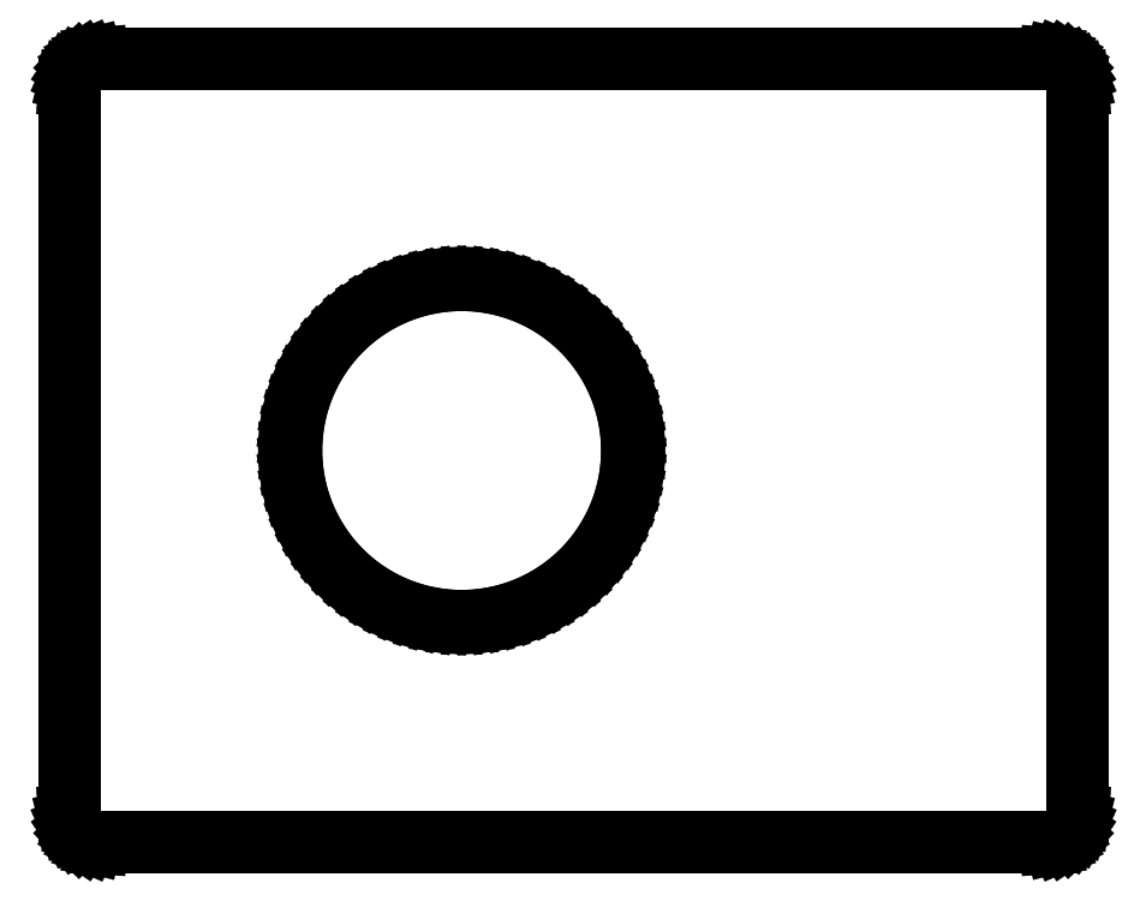
<metadata>
{"format":"dxf","ext":"dxf","renderer":"ezdxf+matplotlib","layout":"modelspace","background":"white","min_lineweight":24,"dpi":150}
</metadata>
<code>
0
SECTION
2
ENTITIES
0
LINE
8
BLACK
10
3.179
20
-2.122
11
3.198
21
-2.125
0
LINE
8
BLACK
10
3.198
20
-2.125
11
3.217
21
-2.13
0
LINE
8
BLACK
10
3.217
20
-2.13
11
3.235
21
-2.136
0
LINE
8
BLACK
10
3.235
20
-2.136
11
3.253
21
-2.143
0
LINE
8
BLACK
10
3.253
20
-2.143
11
3.271
21
-2.153
0
LINE
8
BLACK
10
3.271
20
-2.153
11
3.287
21
-2.163
0
LINE
8
BLACK
10
3.287
20
-2.163
11
3.303
21
-2.175
0
LINE
8
BLACK
10
3.303
20
-2.175
11
3.317
21
-2.188
0
LINE
8
BLACK
10
3.317
20
-2.188
11
3.331
21
-2.202
0
LINE
8
BLACK
10
3.331
20
-2.202
11
3.343
21
-2.217
0
LINE
8
BLACK
10
3.343
20
-2.217
11
3.354
21
-2.233
0
LINE
8
BLACK
10
3.354
20
-2.233
11
3.364
21
-2.25
0
LINE
8
BLACK
10
3.364
20
-2.25
11
3.372
21
-2.267
0
LINE
8
BLACK
10
3.372
20
-2.267
11
3.379
21
-2.286
0
LINE
8
BLACK
10
3.379
20
-2.286
11
3.385
21
-2.304
0
LINE
8
BLACK
10
3.385
20
-2.304
11
3.389
21
-2.323
0
LINE
8
BLACK
10
3.389
20
-2.323
11
3.391
21
-2.343
0
LINE
8
BLACK
10
3.391
20
-2.343
11
3.392
21
-2.362
0
LINE
8
BLACK
10
3.392
20
-2.362
11
3.391
21
-2.382
0
LINE
8
BLACK
10
3.391
20
-2.382
11
3.389
21
-2.401
0
LINE
8
BLACK
10
3.389
20
-2.401
11
3.385
21
-2.42
0
LINE
8
BLACK
10
3.385
20
-2.42
11
3.379
21
-2.439
0
LINE
8
BLACK
10
3.379
20
-2.439
11
3.372
21
-2.457
0
LINE
8
BLACK
10
3.372
20
-2.457
11
3.364
21
-2.475
0
LINE
8
BLACK
10
3.364
20
-2.475
11
3.354
21
-2.492
0
LINE
8
BLACK
10
3.354
20
-2.492
11
3.343
21
-2.508
0
LINE
8
BLACK
10
3.343
20
-2.508
11
3.331
21
-2.523
0
LINE
8
BLACK
10
3.331
20
-2.523
11
3.317
21
-2.537
0
LINE
8
BLACK
10
3.317
20
-2.537
11
3.303
21
-2.55
0
LINE
8
BLACK
10
3.303
20
-2.55
11
3.287
21
-2.561
0
LINE
8
BLACK
10
3.287
20
-2.561
11
3.271
21
-2.572
0
LINE
8
BLACK
10
3.271
20
-2.572
11
3.253
21
-2.581
0
LINE
8
BLACK
10
3.253
20
-2.581
11
3.235
21
-2.589
0
LINE
8
BLACK
10
3.235
20
-2.589
11
3.217
21
-2.595
0
LINE
8
BLACK
10
3.217
20
-2.595
11
3.198
21
-2.599
0
LINE
8
BLACK
10
3.198
20
-2.599
11
3.179
21
-2.603
0
LINE
8
BLACK
10
3.179
20
-2.603
11
3.159
21
-2.604
0
LINE
8
BLACK
10
3.159
20
-2.604
11
3.14
21
-2.604
0
LINE
8
BLACK
10
3.14
20
-2.604
11
3.12
21
-2.603
0
LINE
8
BLACK
10
3.12
20
-2.603
11
3.101
21
-2.599
0
LINE
8
BLACK
10
3.101
20
-2.599
11
3.082
21
-2.595
0
LINE
8
BLACK
10
3.082
20
-2.595
11
3.064
21
-2.589
0
LINE
8
BLACK
10
3.064
20
-2.589
11
3.046
21
-2.581
0
LINE
8
BLACK
10
3.046
20
-2.581
11
3.029
21
-2.572
0
LINE
8
BLACK
10
3.029
20
-2.572
11
3.012
21
-2.561
0
LINE
8
BLACK
10
3.012
20
-2.561
11
2.996
21
-2.55
0
LINE
8
BLACK
10
2.996
20
-2.55
11
2.982
21
-2.537
0
LINE
8
BLACK
10
2.982
20
-2.537
11
2.968
21
-2.523
0
LINE
8
BLACK
10
2.968
20
-2.523
11
2.956
21
-2.508
0
LINE
8
BLACK
10
2.956
20
-2.508
11
2.945
21
-2.492
0
LINE
8
BLACK
10
2.945
20
-2.492
11
2.935
21
-2.475
0
LINE
8
BLACK
10
2.935
20
-2.475
11
2.927
21
-2.457
0
LINE
8
BLACK
10
2.927
20
-2.457
11
2.92
21
-2.439
0
LINE
8
BLACK
10
2.92
20
-2.439
11
2.915
21
-2.42
0
LINE
8
BLACK
10
2.915
20
-2.42
11
2.911
21
-2.401
0
LINE
8
BLACK
10
2.911
20
-2.401
11
2.908
21
-2.382
0
LINE
8
BLACK
10
2.908
20
-2.382
11
2.907
21
-2.362
0
LINE
8
BLACK
10
2.907
20
-2.362
11
2.908
21
-2.343
0
LINE
8
BLACK
10
2.908
20
-2.343
11
2.911
21
-2.323
0
LINE
8
BLACK
10
2.911
20
-2.323
11
2.915
21
-2.304
0
LINE
8
BLACK
10
2.915
20
-2.304
11
2.92
21
-2.286
0
LINE
8
BLACK
10
2.92
20
-2.286
11
2.927
21
-2.267
0
LINE
8
BLACK
10
2.927
20
-2.267
11
2.935
21
-2.25
0
LINE
8
BLACK
10
2.935
20
-2.25
11
2.945
21
-2.233
0
LINE
8
BLACK
10
2.945
20
-2.233
11
2.956
21
-2.217
0
LINE
8
BLACK
10
2.956
20
-2.217
11
2.968
21
-2.202
0
LINE
8
BLACK
10
2.968
20
-2.202
11
2.982
21
-2.188
0
LINE
8
BLACK
10
2.982
20
-2.188
11
2.996
21
-2.175
0
LINE
8
BLACK
10
2.996
20
-2.175
11
3.012
21
-2.163
0
LINE
8
BLACK
10
3.012
20
-2.163
11
3.029
21
-2.153
0
LINE
8
BLACK
10
3.029
20
-2.153
11
3.046
21
-2.143
0
LINE
8
BLACK
10
3.046
20
-2.143
11
3.064
21
-2.136
0
LINE
8
BLACK
10
3.064
20
-2.136
11
3.082
21
-2.13
0
LINE
8
BLACK
10
3.082
20
-2.13
11
3.101
21
-2.125
0
LINE
8
BLACK
10
3.101
20
-2.125
11
3.12
21
-2.122
0
LINE
8
BLACK
10
3.12
20
-2.122
11
3.14
21
-2.12
0
LINE
8
BLACK
10
3.14
20
-2.12
11
3.159
21
-2.12
0
LINE
8
BLACK
10
3.159
20
-2.12
11
3.179
21
-2.122
0
LINE
8
BLACK
10
2.912
20
-2.381
11
2.914
21
-2.4
0
LINE
8
BLACK
10
2.914
20
-2.4
11
2.918
21
-2.419
0
LINE
8
BLACK
10
2.918
20
-2.419
11
2.923
21
-2.438
0
LINE
8
BLACK
10
2.923
20
-2.438
11
2.93
21
-2.456
0
LINE
8
BLACK
10
2.93
20
-2.456
11
2.939
21
-2.473
0
LINE
8
BLACK
10
2.939
20
-2.473
11
2.948
21
-2.49
0
LINE
8
BLACK
10
2.948
20
-2.49
11
2.959
21
-2.505
0
LINE
8
BLACK
10
2.959
20
-2.505
11
2.971
21
-2.52
0
LINE
8
BLACK
10
2.971
20
-2.52
11
2.984
21
-2.534
0
LINE
8
BLACK
10
2.984
20
-2.534
11
2.999
21
-2.547
0
LINE
8
BLACK
10
2.999
20
-2.547
11
3.014
21
-2.558
0
LINE
8
BLACK
10
3.014
20
-2.558
11
3.03
21
-2.569
0
LINE
8
BLACK
10
3.03
20
-2.569
11
3.047
21
-2.578
0
LINE
8
BLACK
10
3.047
20
-2.578
11
3.065
21
-2.585
0
LINE
8
BLACK
10
3.065
20
-2.585
11
3.083
21
-2.591
0
LINE
8
BLACK
10
3.083
20
-2.591
11
3.102
21
-2.596
0
LINE
8
BLACK
10
3.102
20
-2.596
11
3.121
21
-2.599
0
LINE
8
BLACK
10
3.121
20
-2.599
11
3.14
21
-2.6
0
LINE
8
BLACK
10
3.14
20
-2.6
11
3.159
21
-2.6
0
LINE
8
BLACK
10
3.159
20
-2.6
11
3.178
21
-2.599
0
LINE
8
BLACK
10
3.178
20
-2.599
11
3.197
21
-2.596
0
LINE
8
BLACK
10
3.197
20
-2.596
11
3.216
21
-2.591
0
LINE
8
BLACK
10
3.216
20
-2.591
11
3.234
21
-2.585
0
LINE
8
BLACK
10
3.234
20
-2.585
11
3.252
21
-2.578
0
LINE
8
BLACK
10
3.252
20
-2.578
11
3.269
21
-2.569
0
LINE
8
BLACK
10
3.269
20
-2.569
11
3.285
21
-2.558
0
LINE
8
BLACK
10
3.285
20
-2.558
11
3.3
21
-2.547
0
LINE
8
BLACK
10
3.3
20
-2.547
11
3.315
21
-2.534
0
LINE
8
BLACK
10
3.315
20
-2.534
11
3.328
21
-2.52
0
LINE
8
BLACK
10
3.328
20
-2.52
11
3.34
21
-2.505
0
LINE
8
BLACK
10
3.34
20
-2.505
11
3.351
21
-2.49
0
LINE
8
BLACK
10
3.351
20
-2.49
11
3.361
21
-2.473
0
LINE
8
BLACK
10
3.361
20
-2.473
11
3.369
21
-2.456
0
LINE
8
BLACK
10
3.369
20
-2.456
11
3.376
21
-2.438
0
LINE
8
BLACK
10
3.376
20
-2.438
11
3.381
21
-2.419
0
LINE
8
BLACK
10
3.381
20
-2.419
11
3.385
21
-2.4
0
LINE
8
BLACK
10
3.385
20
-2.4
11
3.387
21
-2.381
0
LINE
8
BLACK
10
3.387
20
-2.381
11
3.388
21
-2.362
0
LINE
8
BLACK
10
3.388
20
-2.362
11
3.387
21
-2.343
0
LINE
8
BLACK
10
3.387
20
-2.343
11
3.385
21
-2.324
0
LINE
8
BLACK
10
3.385
20
-2.324
11
3.381
21
-2.305
0
LINE
8
BLACK
10
3.381
20
-2.305
11
3.376
21
-2.287
0
LINE
8
BLACK
10
3.376
20
-2.287
11
3.369
21
-2.269
0
LINE
8
BLACK
10
3.369
20
-2.269
11
3.361
21
-2.251
0
LINE
8
BLACK
10
3.361
20
-2.251
11
3.351
21
-2.235
0
LINE
8
BLACK
10
3.351
20
-2.235
11
3.34
21
-2.219
0
LINE
8
BLACK
10
3.34
20
-2.219
11
3.328
21
-2.204
0
LINE
8
BLACK
10
3.328
20
-2.204
11
3.315
21
-2.19
0
LINE
8
BLACK
10
3.315
20
-2.19
11
3.3
21
-2.178
0
LINE
8
BLACK
10
3.3
20
-2.178
11
3.285
21
-2.166
0
LINE
8
BLACK
10
3.285
20
-2.166
11
3.269
21
-2.156
0
LINE
8
BLACK
10
3.269
20
-2.156
11
3.252
21
-2.147
0
LINE
8
BLACK
10
3.252
20
-2.147
11
3.234
21
-2.139
0
LINE
8
BLACK
10
3.234
20
-2.139
11
3.216
21
-2.133
0
LINE
8
BLACK
10
3.216
20
-2.133
11
3.197
21
-2.129
0
LINE
8
BLACK
10
3.197
20
-2.129
11
3.178
21
-2.126
0
LINE
8
BLACK
10
3.178
20
-2.126
11
3.159
21
-2.124
0
LINE
8
BLACK
10
3.159
20
-2.124
11
3.14
21
-2.124
0
LINE
8
BLACK
10
3.14
20
-2.124
11
3.121
21
-2.126
0
LINE
8
BLACK
10
3.121
20
-2.126
11
3.102
21
-2.129
0
LINE
8
BLACK
10
3.102
20
-2.129
11
3.083
21
-2.133
0
LINE
8
BLACK
10
3.083
20
-2.133
11
3.065
21
-2.139
0
LINE
8
BLACK
10
3.065
20
-2.139
11
3.047
21
-2.147
0
LINE
8
BLACK
10
3.047
20
-2.147
11
3.03
21
-2.156
0
LINE
8
BLACK
10
3.03
20
-2.156
11
3.014
21
-2.166
0
LINE
8
BLACK
10
3.014
20
-2.166
11
2.999
21
-2.178
0
LINE
8
BLACK
10
2.999
20
-2.178
11
2.984
21
-2.19
0
LINE
8
BLACK
10
2.984
20
-2.19
11
2.971
21
-2.204
0
LINE
8
BLACK
10
2.971
20
-2.204
11
2.959
21
-2.219
0
LINE
8
BLACK
10
2.959
20
-2.219
11
2.948
21
-2.235
0
LINE
8
BLACK
10
2.948
20
-2.235
11
2.939
21
-2.251
0
LINE
8
BLACK
10
2.939
20
-2.251
11
2.93
21
-2.269
0
LINE
8
BLACK
10
2.93
20
-2.269
11
2.923
21
-2.287
0
LINE
8
BLACK
10
2.923
20
-2.287
11
2.918
21
-2.305
0
LINE
8
BLACK
10
2.918
20
-2.305
11
2.914
21
-2.324
0
LINE
8
BLACK
10
2.914
20
-2.324
11
2.912
21
-2.343
0
LINE
8
BLACK
10
2.912
20
-2.343
11
2.911
21
-2.362
0
LINE
8
BLACK
10
2.911
20
-2.362
11
2.912
21
-2.381
0
LINE
8
BLACK
10
3.976
20
-1.809
11
3.984
21
-1.81
0
LINE
8
BLACK
10
3.984
20
-1.81
11
3.991
21
-1.812
0
LINE
8
BLACK
10
3.991
20
-1.812
11
3.997
21
-1.815
0
LINE
8
BLACK
10
3.997
20
-1.815
11
4.003
21
-1.819
0
LINE
8
BLACK
10
4.003
20
-1.819
11
4.008
21
-1.824
0
LINE
8
BLACK
10
4.008
20
-1.824
11
4.012
21
-1.83
0
LINE
8
BLACK
10
4.012
20
-1.83
11
4.015
21
-1.836
0
LINE
8
BLACK
10
4.015
20
-1.836
11
4.017
21
-1.843
0
LINE
8
BLACK
10
4.017
20
-1.843
11
4.018
21
-1.85
0
LINE
8
BLACK
10
4.018
20
-1.85
11
4.018
21
-2.874
0
LINE
8
BLACK
10
4.018
20
-2.874
11
4.018
21
-2.874
0
LINE
8
BLACK
10
4.018
20
-2.874
11
4.017
21
-2.881
0
LINE
8
BLACK
10
4.017
20
-2.881
11
4.015
21
-2.888
0
LINE
8
BLACK
10
4.015
20
-2.888
11
4.012
21
-2.895
0
LINE
8
BLACK
10
4.012
20
-2.895
11
4.008
21
-2.901
0
LINE
8
BLACK
10
4.008
20
-2.901
11
4.003
21
-2.906
0
LINE
8
BLACK
10
4.003
20
-2.906
11
3.997
21
-2.91
0
LINE
8
BLACK
10
3.997
20
-2.91
11
3.991
21
-2.913
0
LINE
8
BLACK
10
3.991
20
-2.913
11
3.984
21
-2.915
0
LINE
8
BLACK
10
3.984
20
-2.915
11
3.976
21
-2.915
0
LINE
8
BLACK
10
3.976
20
-2.915
11
2.638
21
-2.915
0
LINE
8
BLACK
10
2.638
20
-2.915
11
2.631
21
-2.915
0
LINE
8
BLACK
10
2.631
20
-2.915
11
2.624
21
-2.913
0
LINE
8
BLACK
10
2.624
20
-2.913
11
2.617
21
-2.91
0
LINE
8
BLACK
10
2.617
20
-2.91
11
2.611
21
-2.906
0
LINE
8
BLACK
10
2.611
20
-2.906
11
2.606
21
-2.901
0
LINE
8
BLACK
10
2.606
20
-2.901
11
2.602
21
-2.895
0
LINE
8
BLACK
10
2.602
20
-2.895
11
2.599
21
-2.888
0
LINE
8
BLACK
10
2.599
20
-2.888
11
2.597
21
-2.881
0
LINE
8
BLACK
10
2.597
20
-2.881
11
2.596
21
-2.874
0
LINE
8
BLACK
10
2.596
20
-2.874
11
2.596
21
-1.85
0
LINE
8
BLACK
10
2.596
20
-1.85
11
2.596
21
-1.85
0
LINE
8
BLACK
10
2.596
20
-1.85
11
2.597
21
-1.843
0
LINE
8
BLACK
10
2.597
20
-1.843
11
2.599
21
-1.836
0
LINE
8
BLACK
10
2.599
20
-1.836
11
2.602
21
-1.83
0
LINE
8
BLACK
10
2.602
20
-1.83
11
2.606
21
-1.824
0
LINE
8
BLACK
10
2.606
20
-1.824
11
2.611
21
-1.819
0
LINE
8
BLACK
10
2.611
20
-1.819
11
2.617
21
-1.815
0
LINE
8
BLACK
10
2.617
20
-1.815
11
2.624
21
-1.812
0
LINE
8
BLACK
10
2.624
20
-1.812
11
2.631
21
-1.81
0
LINE
8
BLACK
10
2.631
20
-1.81
11
2.638
21
-1.809
0
LINE
8
BLACK
10
2.638
20
-1.809
11
3.976
21
-1.809
0
LINE
8
BLACK
10
2.638
20
-1.813
11
2.635
21
-1.813
0
LINE
8
BLACK
10
2.635
20
-1.813
11
2.628
21
-1.814
0
LINE
8
BLACK
10
2.628
20
-1.814
11
2.622
21
-1.816
0
LINE
8
BLACK
10
2.622
20
-1.816
11
2.616
21
-1.82
0
LINE
8
BLACK
10
2.616
20
-1.82
11
2.611
21
-1.824
0
LINE
8
BLACK
10
2.611
20
-1.824
11
2.607
21
-1.829
0
LINE
8
BLACK
10
2.607
20
-1.829
11
2.604
21
-1.835
0
LINE
8
BLACK
10
2.604
20
-1.835
11
2.602
21
-1.841
0
LINE
8
BLACK
10
2.602
20
-1.841
11
2.6
21
-1.847
0
LINE
8
BLACK
10
2.6
20
-1.847
11
2.6
21
-1.85
0
LINE
8
BLACK
10
2.6
20
-1.85
11
2.6
21
-2.874
0
LINE
8
BLACK
10
2.6
20
-2.874
11
2.6
21
-2.877
0
LINE
8
BLACK
10
2.6
20
-2.877
11
2.602
21
-2.884
0
LINE
8
BLACK
10
2.602
20
-2.884
11
2.604
21
-2.89
0
LINE
8
BLACK
10
2.604
20
-2.89
11
2.607
21
-2.896
0
LINE
8
BLACK
10
2.607
20
-2.896
11
2.611
21
-2.901
0
LINE
8
BLACK
10
2.611
20
-2.901
11
2.616
21
-2.905
0
LINE
8
BLACK
10
2.616
20
-2.905
11
2.622
21
-2.908
0
LINE
8
BLACK
10
2.622
20
-2.908
11
2.628
21
-2.91
0
LINE
8
BLACK
10
2.628
20
-2.91
11
2.635
21
-2.911
0
LINE
8
BLACK
10
2.635
20
-2.911
11
2.638
21
-2.911
0
LINE
8
BLACK
10
2.638
20
-2.911
11
3.976
21
-2.911
0
LINE
8
BLACK
10
3.976
20
-2.911
11
3.98
21
-2.911
0
LINE
8
BLACK
10
3.98
20
-2.911
11
3.986
21
-2.91
0
LINE
8
BLACK
10
3.986
20
-2.91
11
3.992
21
-2.908
0
LINE
8
BLACK
10
3.992
20
-2.908
11
3.998
21
-2.905
0
LINE
8
BLACK
10
3.998
20
-2.905
11
4.003
21
-2.901
0
LINE
8
BLACK
10
4.003
20
-2.901
11
4.007
21
-2.896
0
LINE
8
BLACK
10
4.007
20
-2.896
11
4.01
21
-2.89
0
LINE
8
BLACK
10
4.01
20
-2.89
11
4.013
21
-2.884
0
LINE
8
BLACK
10
4.013
20
-2.884
11
4.014
21
-2.877
0
LINE
8
BLACK
10
4.014
20
-2.877
11
4.014
21
-2.874
0
LINE
8
BLACK
10
4.014
20
-2.874
11
4.014
21
-1.85
0
LINE
8
BLACK
10
4.014
20
-1.85
11
4.014
21
-1.847
0
LINE
8
BLACK
10
4.014
20
-1.847
11
4.013
21
-1.841
0
LINE
8
BLACK
10
4.013
20
-1.841
11
4.01
21
-1.835
0
LINE
8
BLACK
10
4.01
20
-1.835
11
4.007
21
-1.829
0
LINE
8
BLACK
10
4.007
20
-1.829
11
4.003
21
-1.824
0
LINE
8
BLACK
10
4.003
20
-1.824
11
3.998
21
-1.82
0
LINE
8
BLACK
10
3.998
20
-1.82
11
3.992
21
-1.816
0
LINE
8
BLACK
10
3.992
20
-1.816
11
3.986
21
-1.814
0
LINE
8
BLACK
10
3.986
20
-1.814
11
3.98
21
-1.813
0
LINE
8
BLACK
10
3.98
20
-1.813
11
3.976
21
-1.813
0
LINE
8
BLACK
10
3.976
20
-1.813
11
2.638
21
-1.813
0
ENDSEC
0
EOF

</code>
